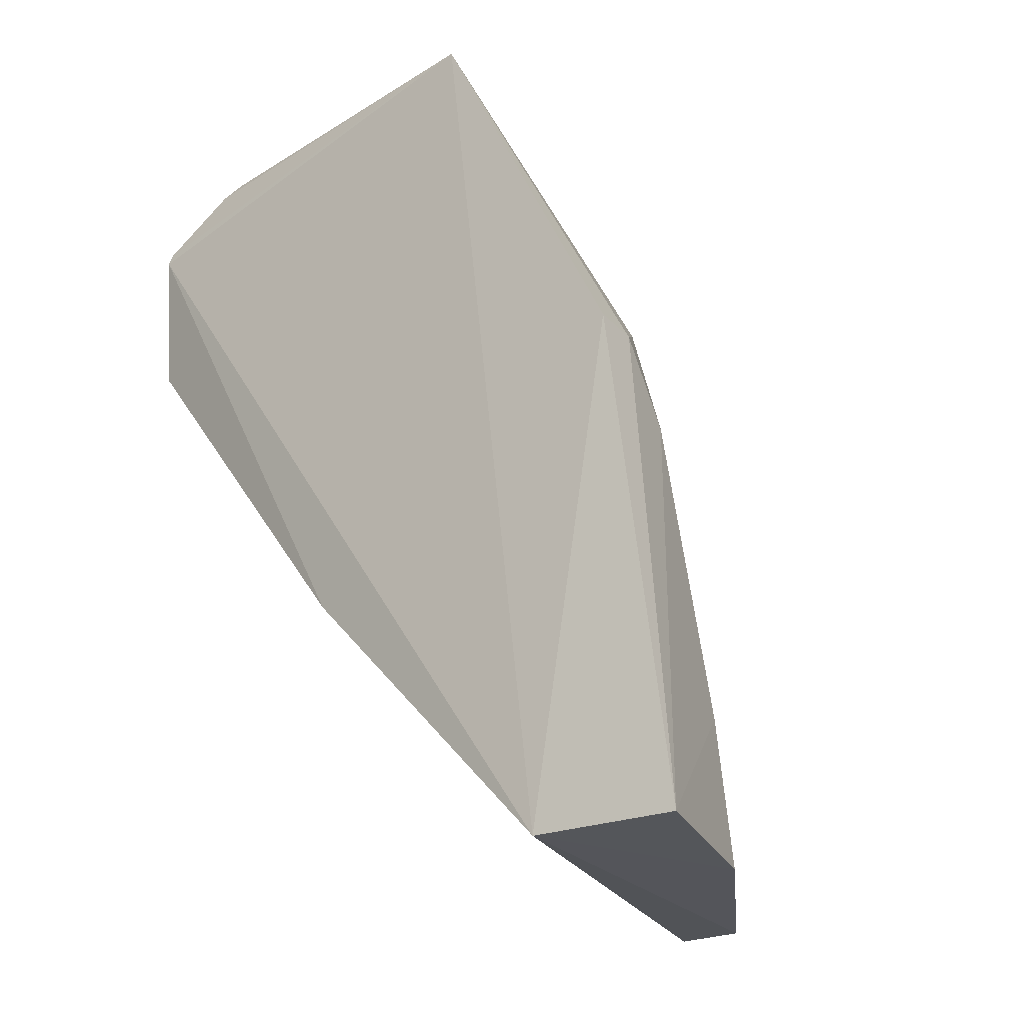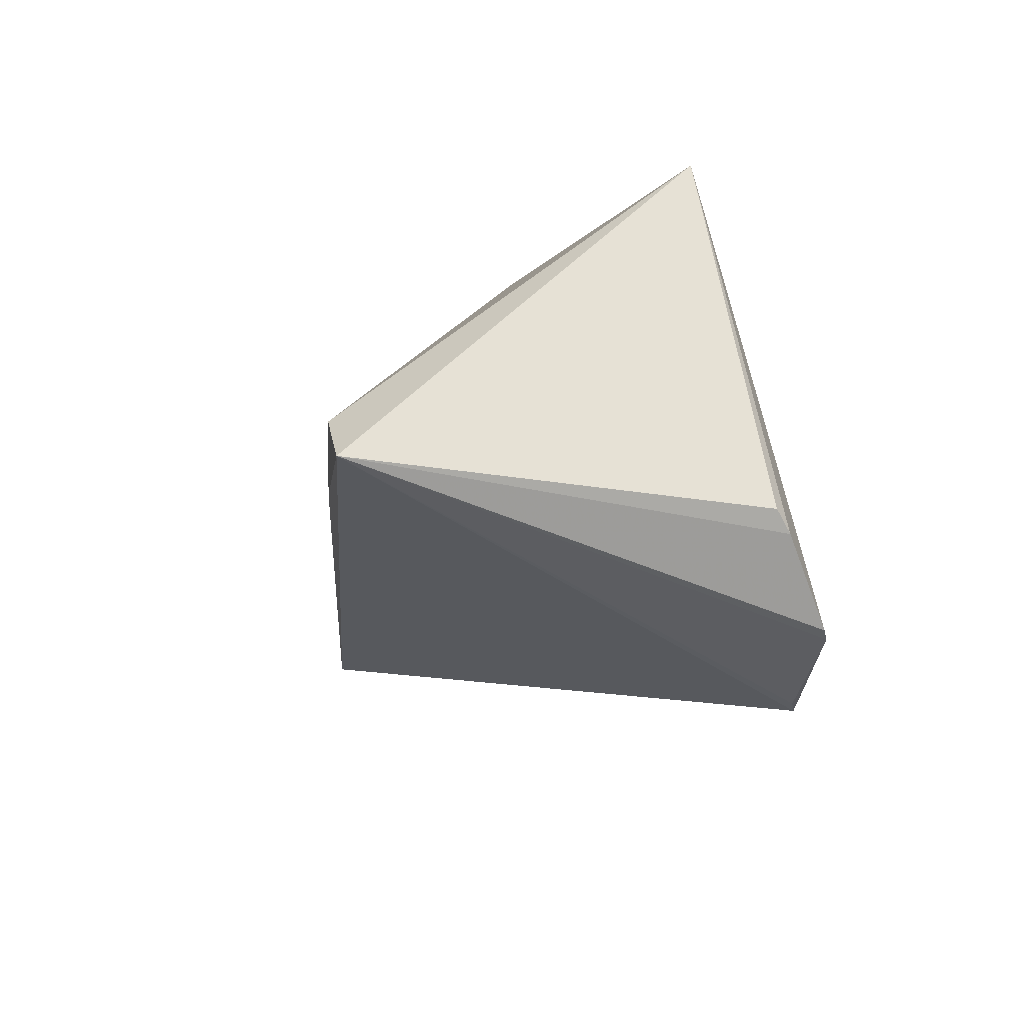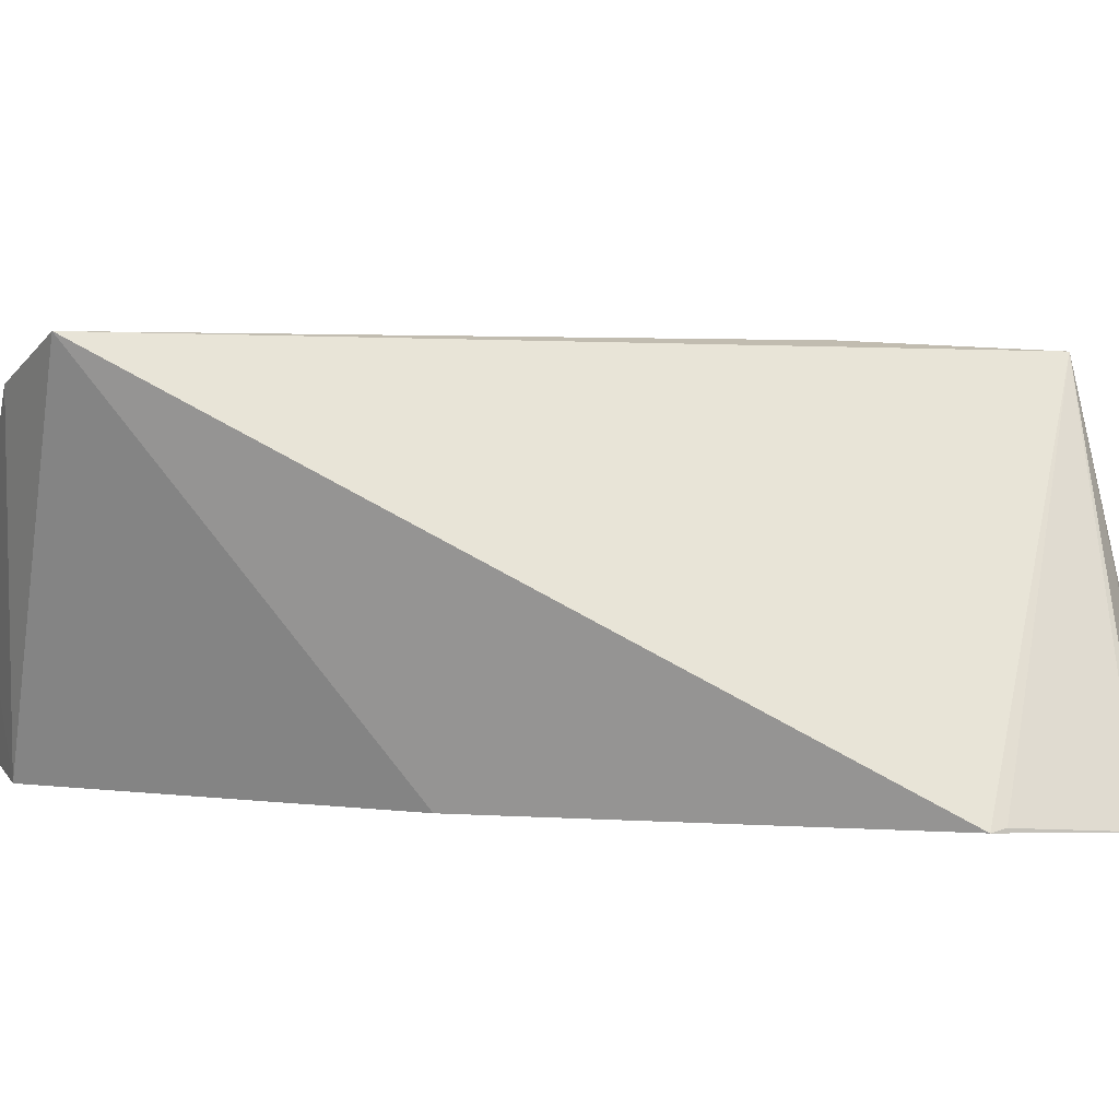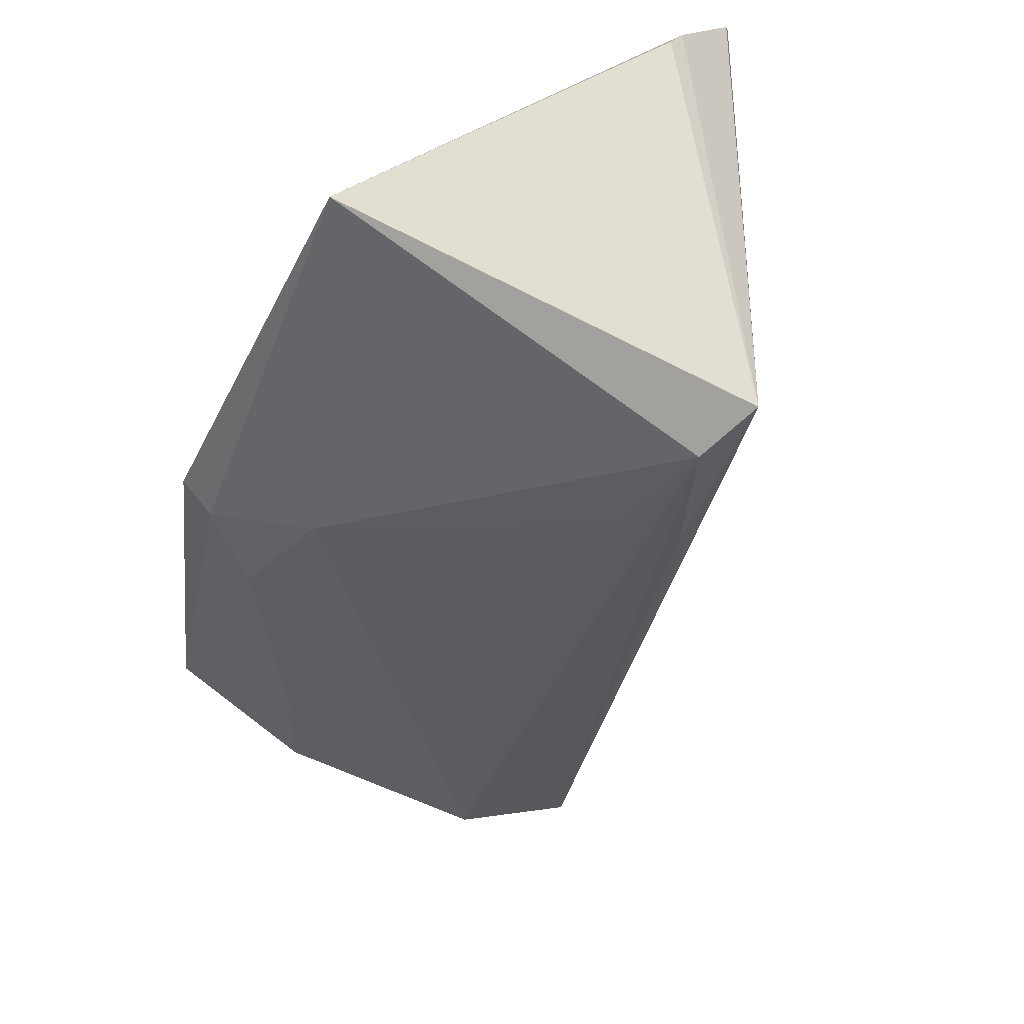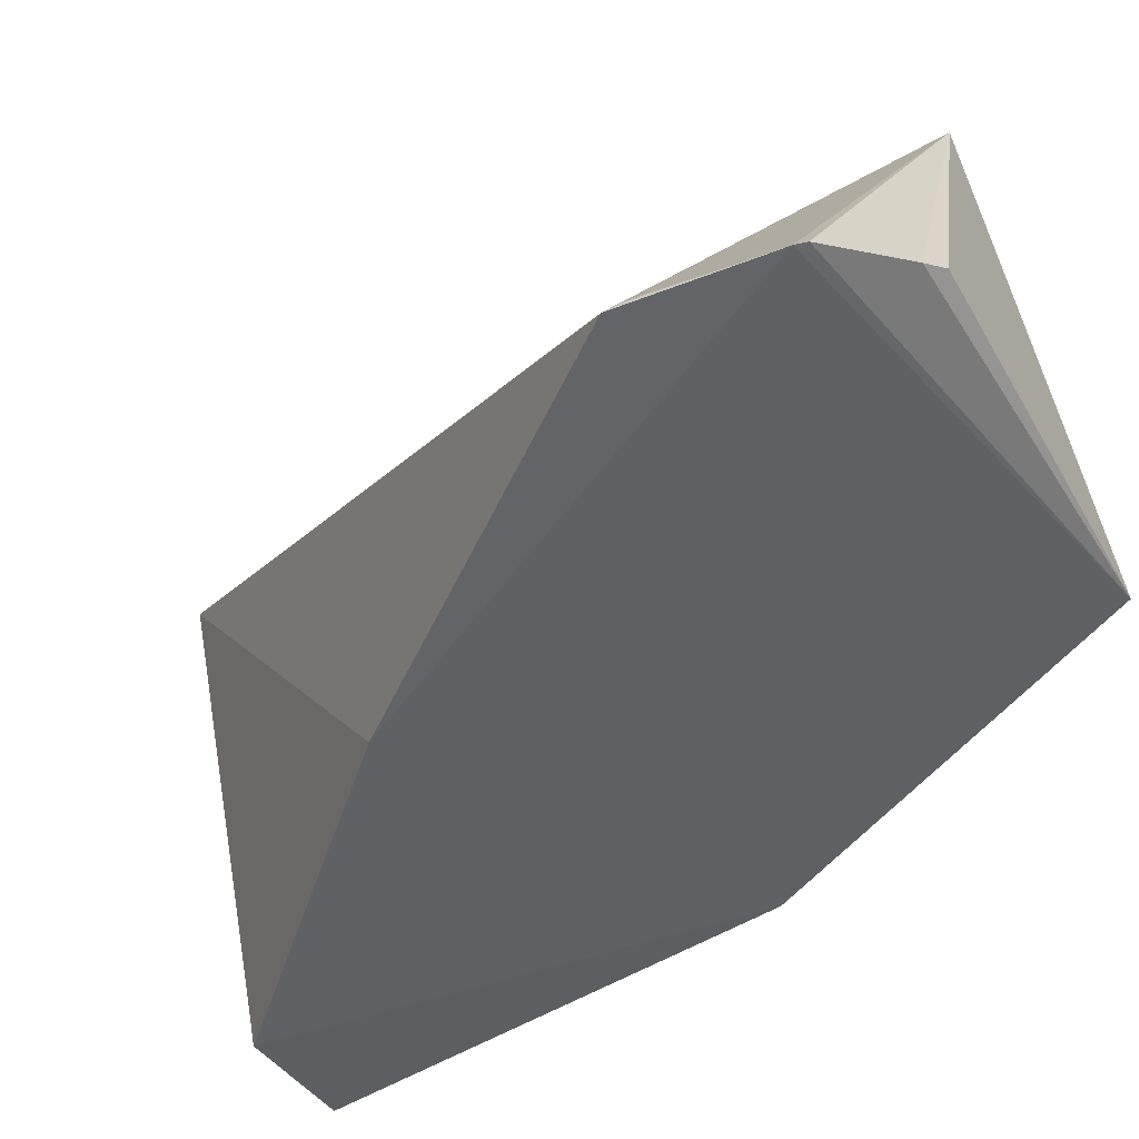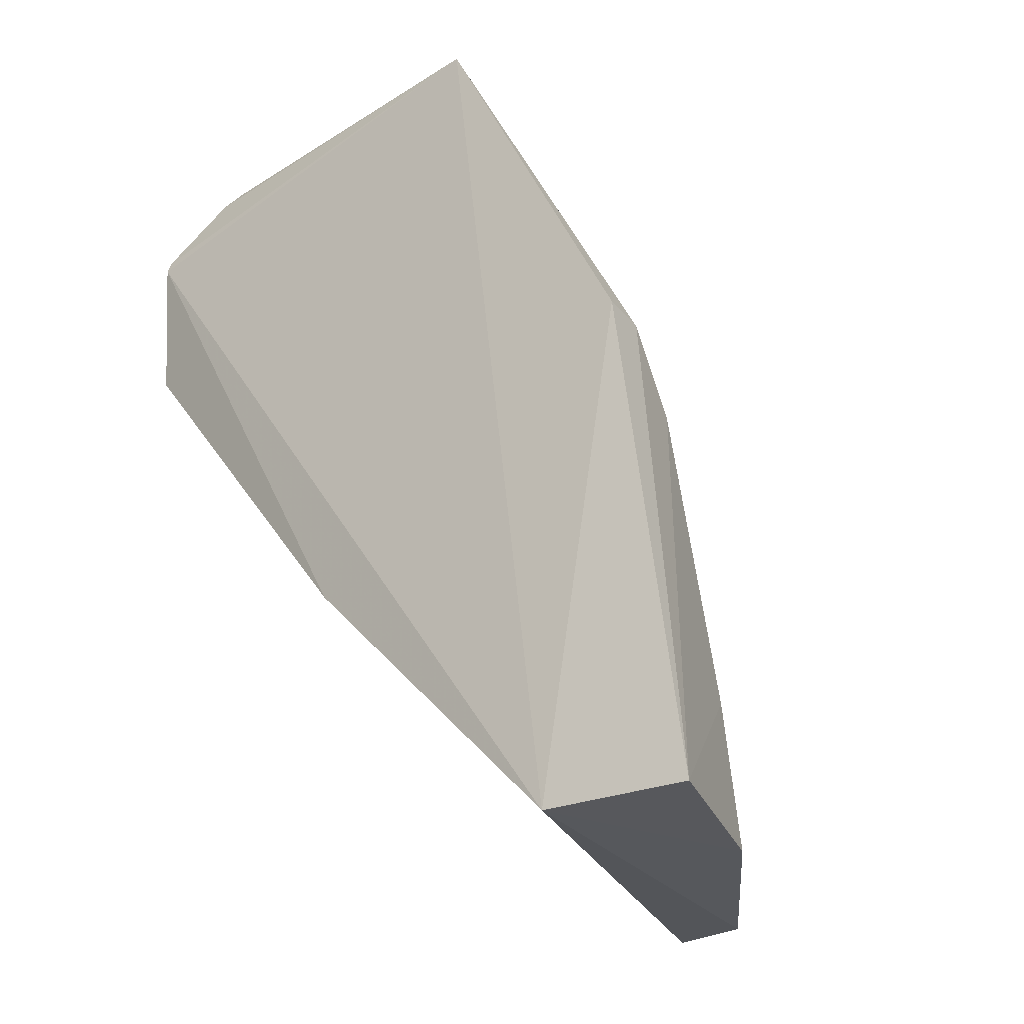
<metadata>
{"format":"obj","ext":"obj","renderer":"f3d","projection":"perspective","resolution":1024,"background":"white","views":[{"elev":-23.9,"azim":-136.3,"up":"+Y"},{"elev":62.0,"azim":79.1,"up":"+Y"},{"elev":6.7,"azim":65.9,"up":"+Z"},{"elev":66.9,"azim":-30.0,"up":"+Y"},{"elev":-47.7,"azim":117.6,"up":"+Z"},{"elev":-26.9,"azim":-137.8,"up":"+Y"}]}
</metadata>
<code>
v -0.005865 0.1112 0.03955
v 0.005473 0.09988 0.02024
v 0.0007538 0.1118 0.02114
v -0.01769 0.1122 0.02074
v -0.02861 0.0656 0.02912
v 0.005417 0.1076 0.0196
v -0.01591 0.06621 0.04079
v -0.02408 0.09488 0.02808
v -0.02473 0.06603 0.01956
v 0.001741 0.1111 0.02071
v 0.005438 0.1007 0.02038
v -0.008882 0.1091 0.03962
v -0.02141 0.06534 0.03827
v -0.009728 0.08111 0.01976
v -0.02843 0.09165 0.02079
v 0.005213 0.1081 0.0197
v -0.009574 0.101 0.04009
v -0.02799 0.073 0.02882
v -0.01208 0.1022 0.03825
v -0.02803 0.09144 0.02315
v -0.03211 0.06594 0.02072
v -0.02758 0.08753 0.02594
f 1 3 4
f 7 2 1
f 9 4 6
f 10 4 3
f 10 3 1
f 11 6 1
f 11 1 2
f 11 2 6
f 12 1 4
f 12 4 8
f 13 7 12
f 13 9 7
f 13 5 9
f 14 2 7
f 14 7 9
f 14 9 6
f 14 6 2
f 15 4 9
f 16 6 4
f 16 4 10
f 16 10 1
f 16 1 6
f 17 12 7
f 17 7 1
f 17 1 12
f 18 5 13
f 19 13 12
f 19 12 8
f 19 8 13
f 20 8 4
f 20 4 15
f 21 15 9
f 21 9 5
f 21 20 15
f 21 5 18
f 22 18 13
f 22 13 8
f 22 8 20
f 22 21 18
f 22 20 21

</code>
